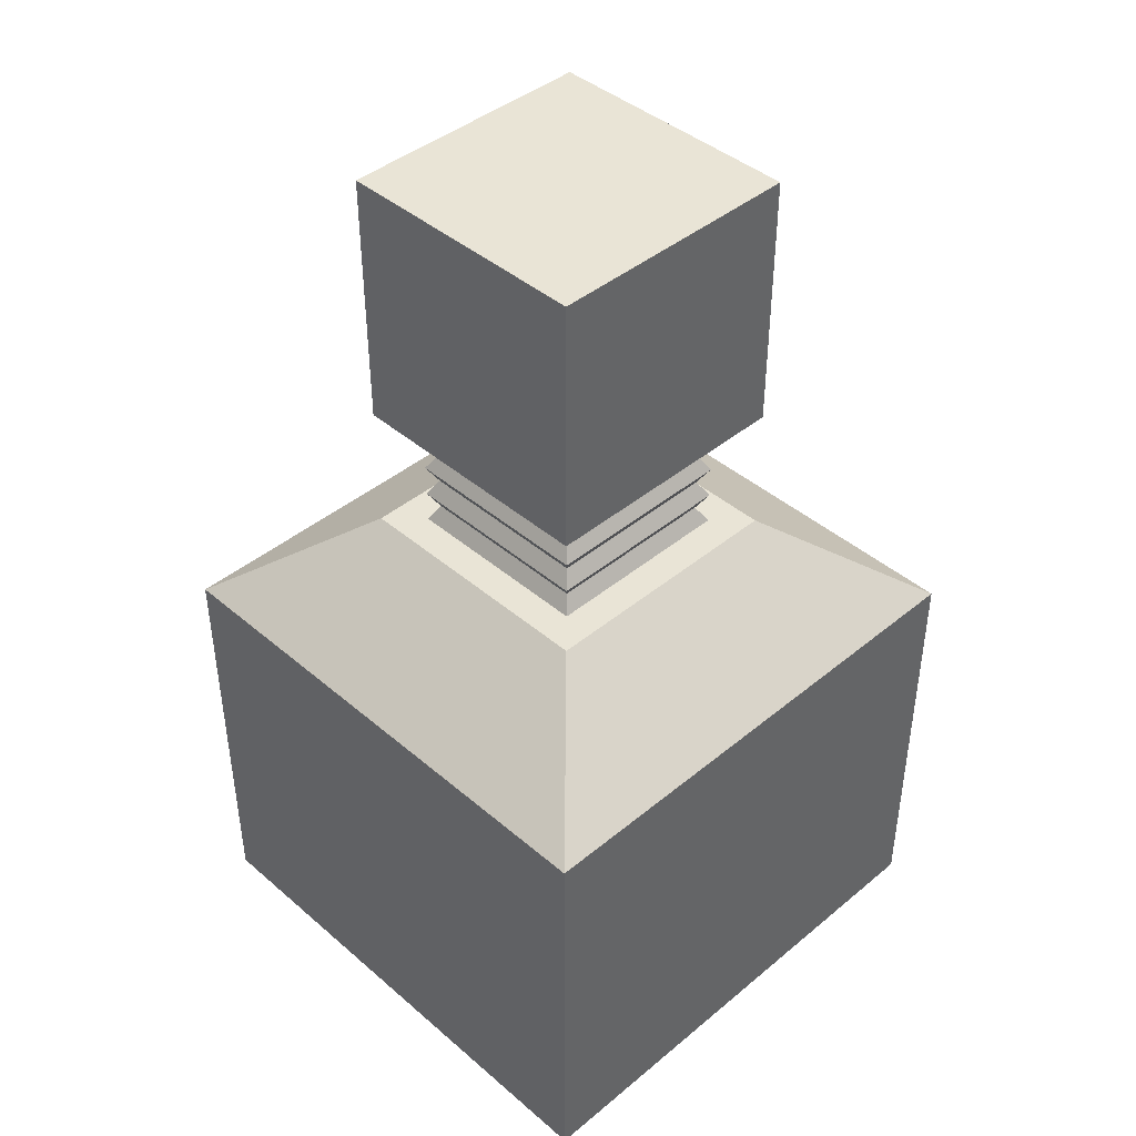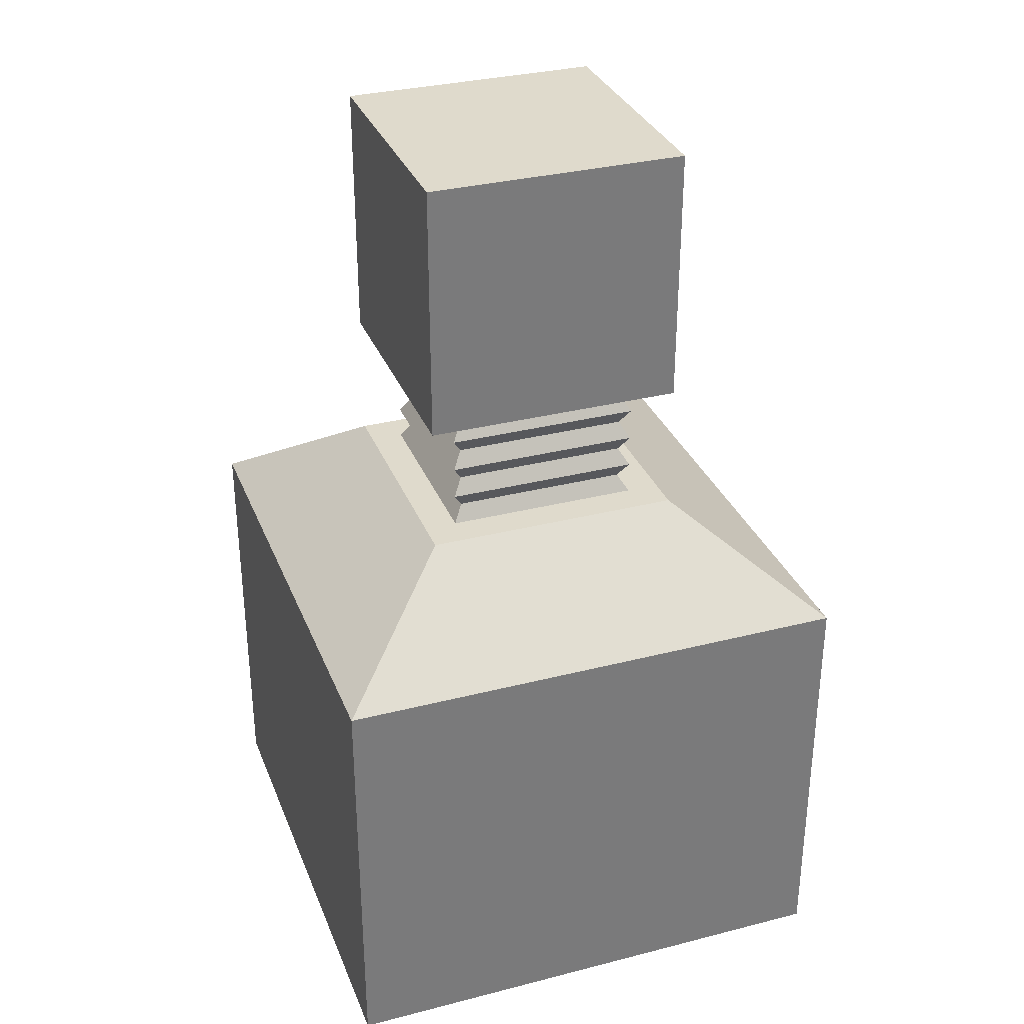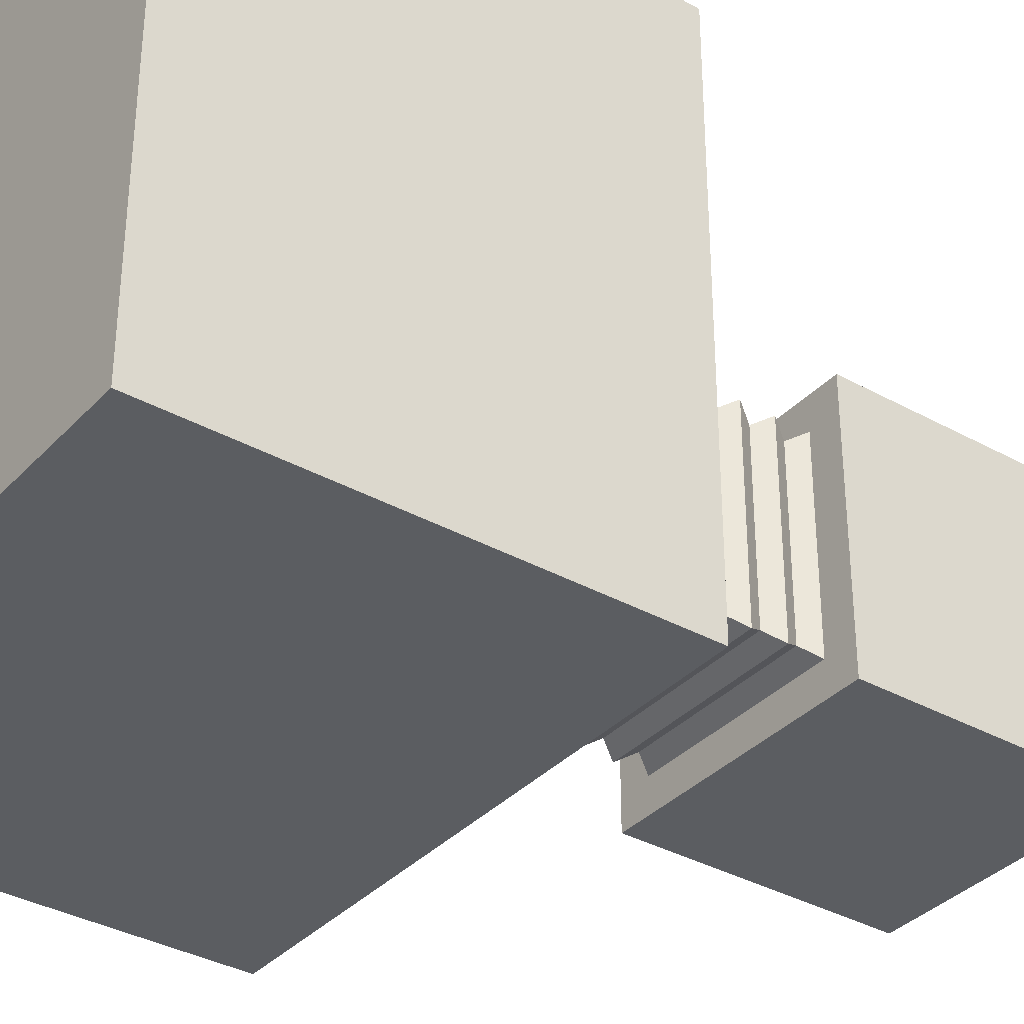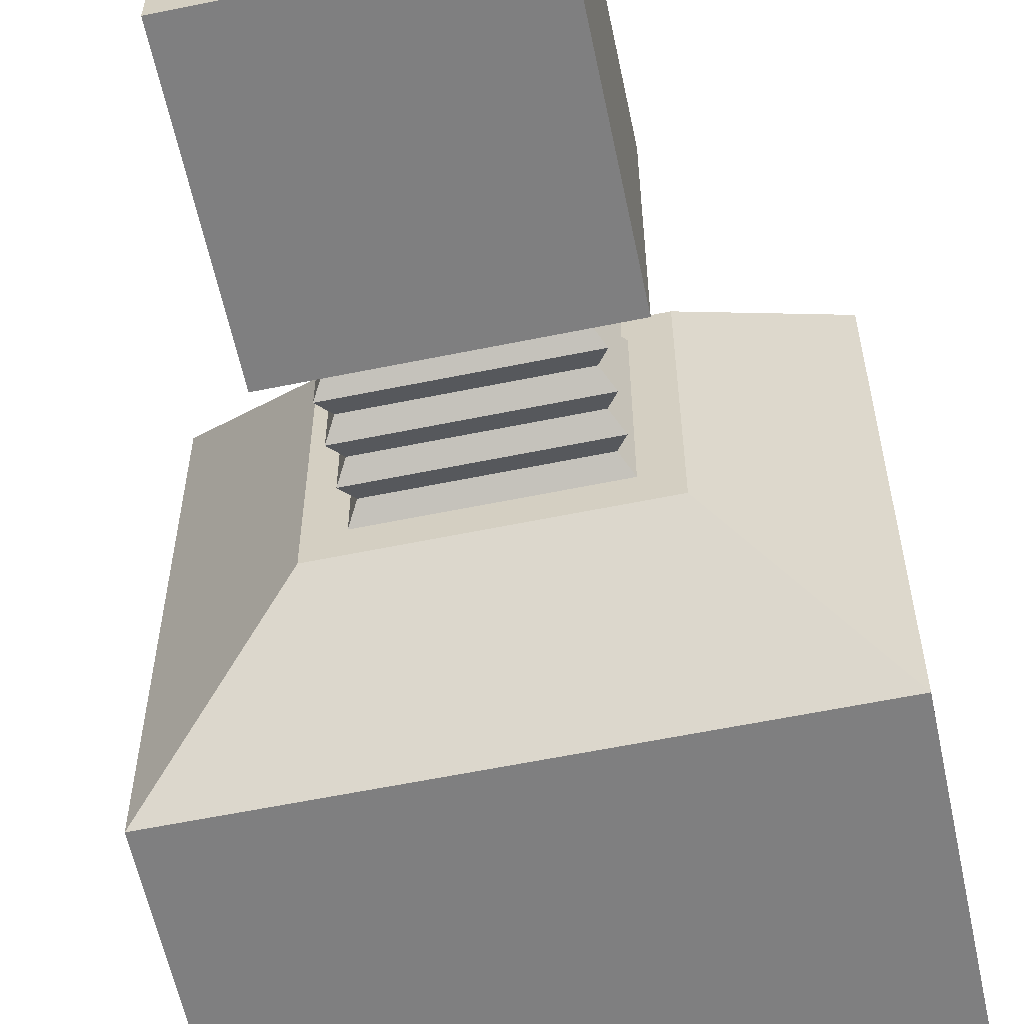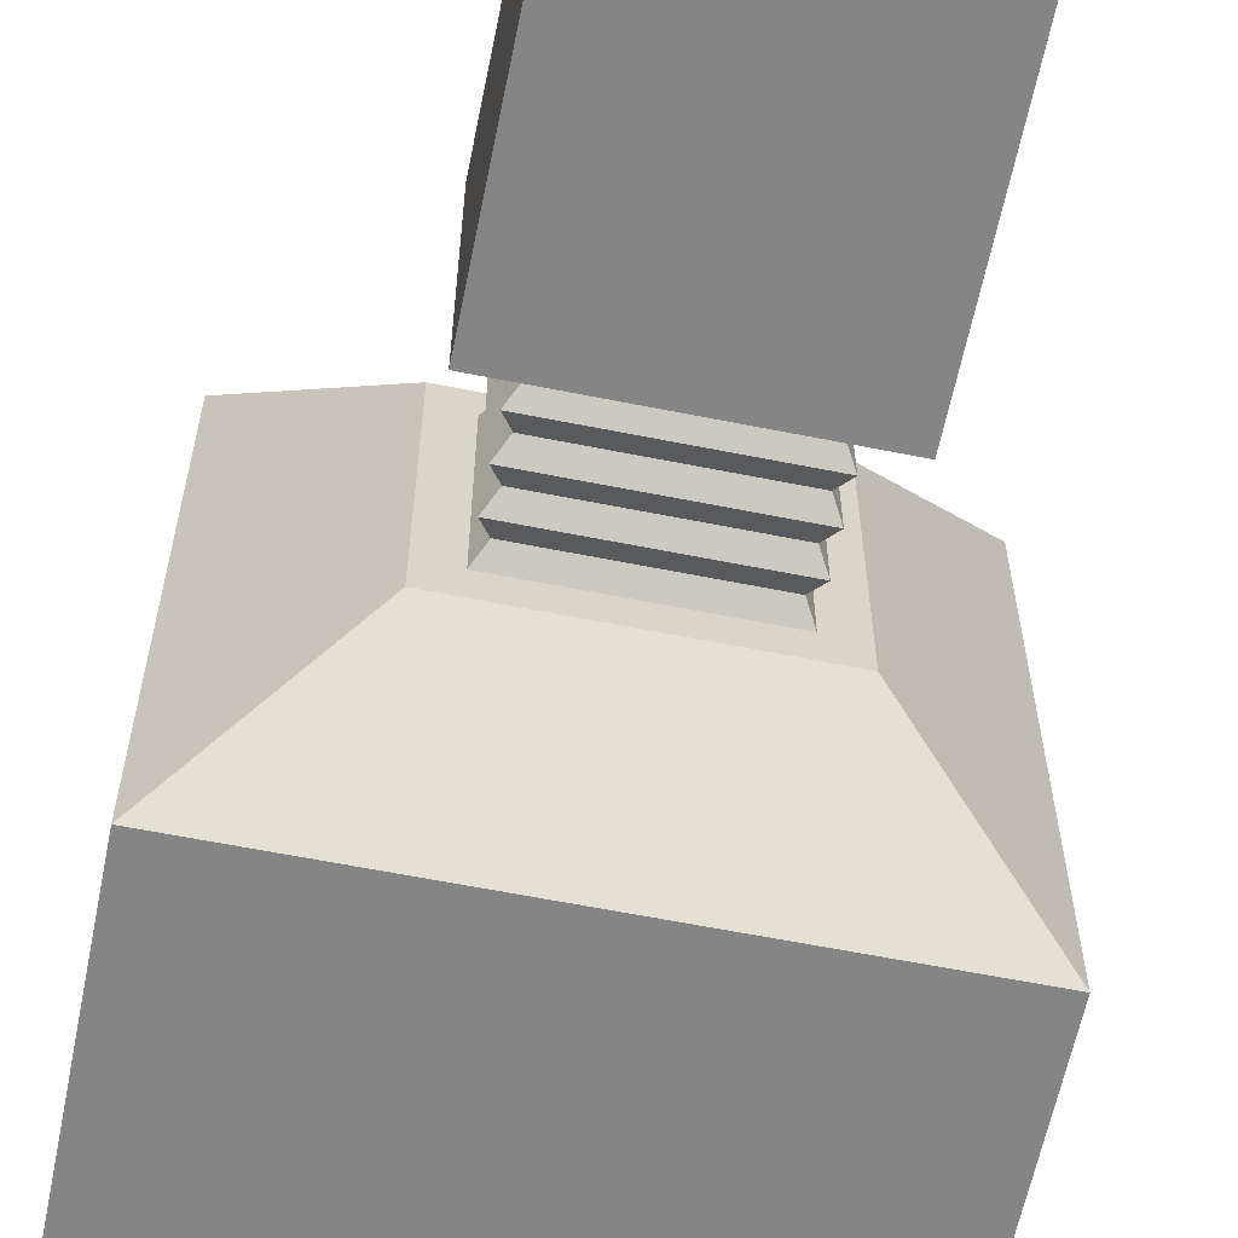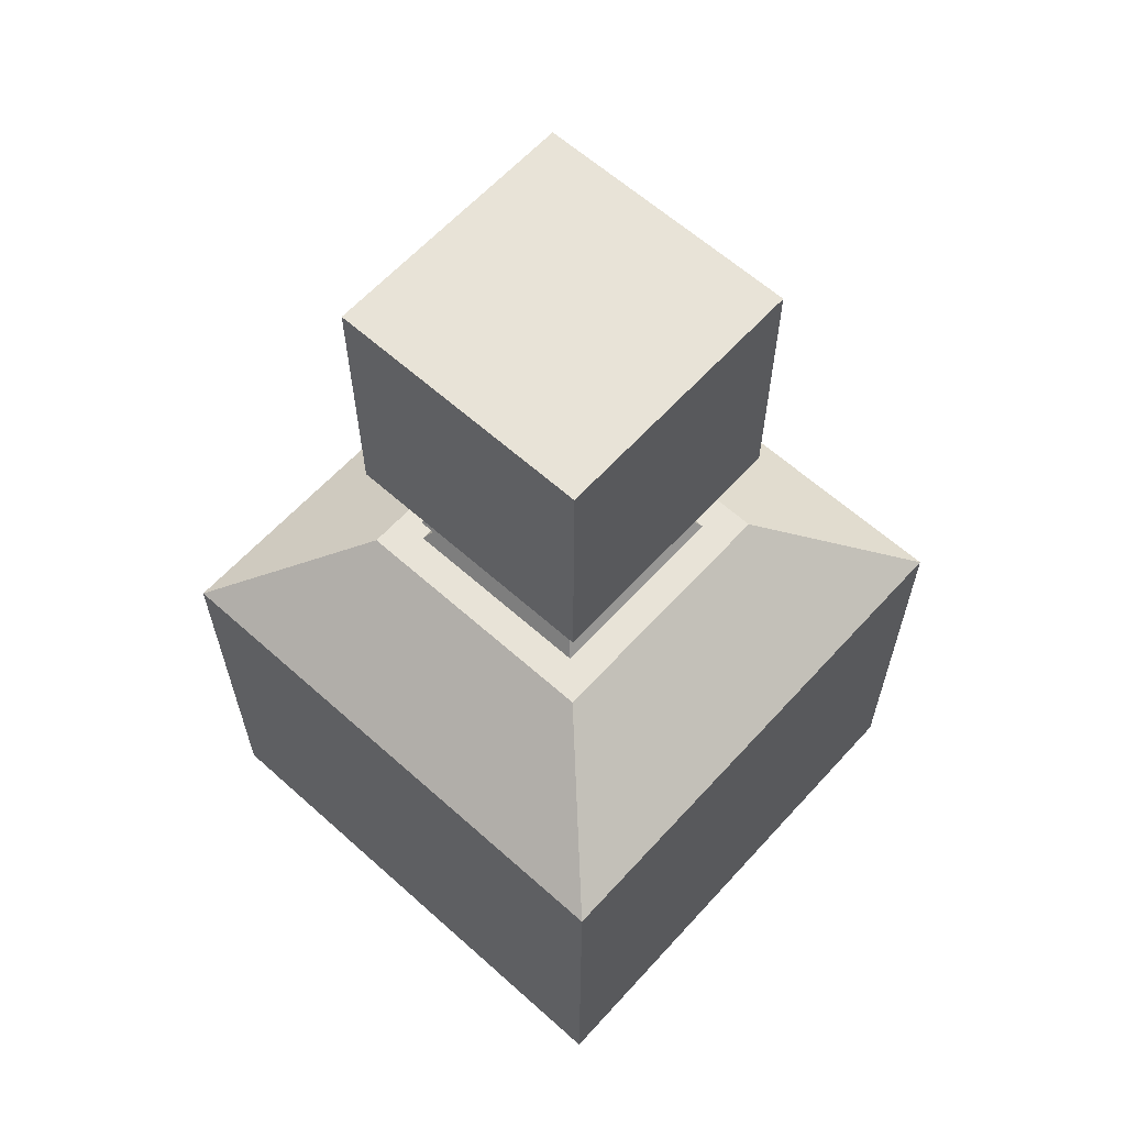
<metadata>
{"format":"obj","ext":"obj","renderer":"f3d","projection":"perspective","resolution":1024,"background":"white","views":[{"elev":42.6,"azim":45.5,"up":"+Y"},{"elev":32.4,"azim":-109.6,"up":"+Y"},{"elev":-35.4,"azim":53.6,"up":"+Z"},{"elev":-59.7,"azim":-168.1,"up":"+Z"},{"elev":-61.7,"azim":168.5,"up":"+Z"},{"elev":62.2,"azim":-137.8,"up":"+Y"}]}
</metadata>
<code>
o Cube
v -0.5 -0.5 0.5
v -0.5 -0.5 -0.5
v 0.5 -0.5 -0.5
v 0.5 -0.5 0.5
v -0.25 0.5 0.25
v -0.25 0.5 -0.25
v 0.25 0.5 -0.25
v 0.25 0.5 0.25
v -0.1875 0.5 0.1875
v -0.1875 0.5 -0.1875
v 0.1875 0.5 -0.1875
v 0.1875 0.5 0.1875
v -0.1875 0.75 0.1875
v -0.1875 0.75 -0.1875
v 0.1875 0.75 -0.1875
v 0.1875 0.75 0.1875
v -0.25 0.75 0.25
v -0.25 0.75 -0.25
v 0.25 0.75 -0.25
v 0.25 0.75 0.25
v -0.25 1.25 0.25
v -0.25 1.25 -0.25
v 0.25 1.25 -0.25
v 0.25 1.25 0.25
v -0.5 0.3125 0.5
v -0.5 0.3125 -0.5
v 0.5 0.3125 -0.5
v 0.5 0.3125 0.5
v 0.1875 0.625 0.1875
v 0.1875 0.625 -0.1875
v -0.1875 0.625 -0.1875
v -0.1875 0.625 0.1875
v 0.1875 0.5625 0.1875
v 0.1875 0.6875 -0.1875
v -0.1875 0.6875 -0.1875
v -0.1875 0.5625 0.1875
v 0.1875 0.6875 0.1875
v 0.1875 0.5625 -0.1875
v -0.1875 0.5625 -0.1875
v -0.1875 0.6875 0.1875
v 0.1687 0.5312 0.1687
v 0.1687 0.7188 -0.1687
v -0.1687 0.7188 -0.1687
v -0.1687 0.5312 0.1687
v 0.1687 0.6562 0.1687
v 0.1687 0.5938 -0.1687
v -0.1687 0.5938 -0.1687
v -0.1687 0.6562 0.1687
v 0.1687 0.5938 0.1687
v 0.1687 0.6562 -0.1687
v -0.1687 0.6562 -0.1687
v -0.1687 0.5938 0.1687
v 0.1687 0.7188 0.1687
v 0.1687 0.5312 -0.1687
v -0.1687 0.5312 -0.1687
v -0.1687 0.7188 0.1687
g Cube_Cube_Material
f 1 2 3 4
f 25 5 6 26
f 26 6 7 27
f 27 7 8 28
f 25 1 4 28
f 8 7 11 12
f 7 6 10 11
f 5 8 12 9
f 6 5 9 10
f 53 42 15 16
f 42 43 14 15
f 56 53 16 13
f 43 56 13 14
f 14 18 19 15
f 17 21 22 18
f 18 22 23 19
f 19 23 24 20
f 21 17 20 24
f 21 24 23 22
f 15 19 20 16
f 16 20 17 13
f 13 17 18 14
f 1 25 26 2
f 2 26 27 3
f 3 27 28 4
f 5 25 28 8
f 49 46 30 29
f 46 47 31 30
f 52 49 29 32
f 47 52 32 31
f 45 50 34 37
f 50 51 35 34
f 48 45 37 40
f 51 48 40 35
f 41 54 38 33
f 54 55 39 38
f 44 41 33 36
f 55 44 36 39
f 37 34 42 53
f 34 35 43 42
f 40 37 53 56
f 35 40 56 43
f 33 38 46 49
f 38 39 47 46
f 36 33 49 52
f 39 36 52 47
f 29 30 50 45
f 30 31 51 50
f 32 29 45 48
f 31 32 48 51
f 12 11 54 41
f 11 10 55 54
f 9 12 41 44
f 10 9 44 55

</code>
